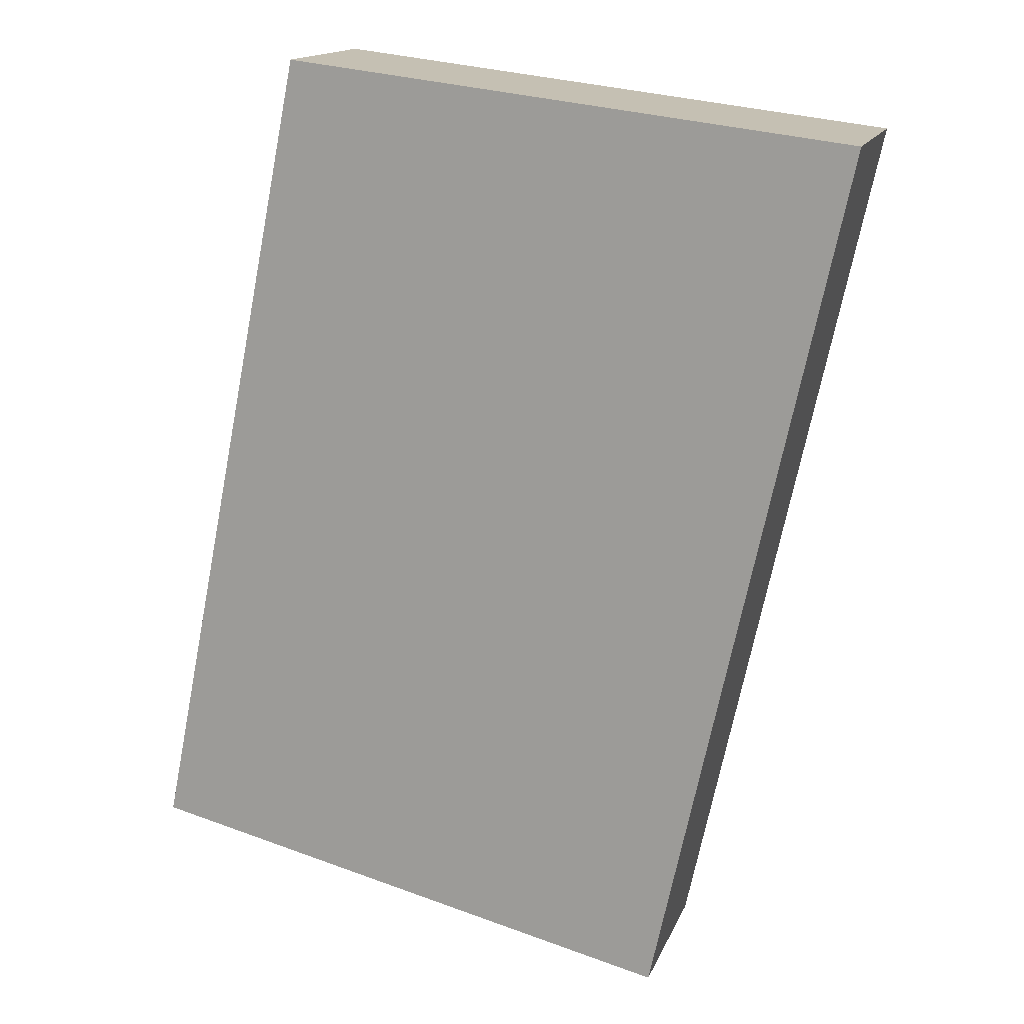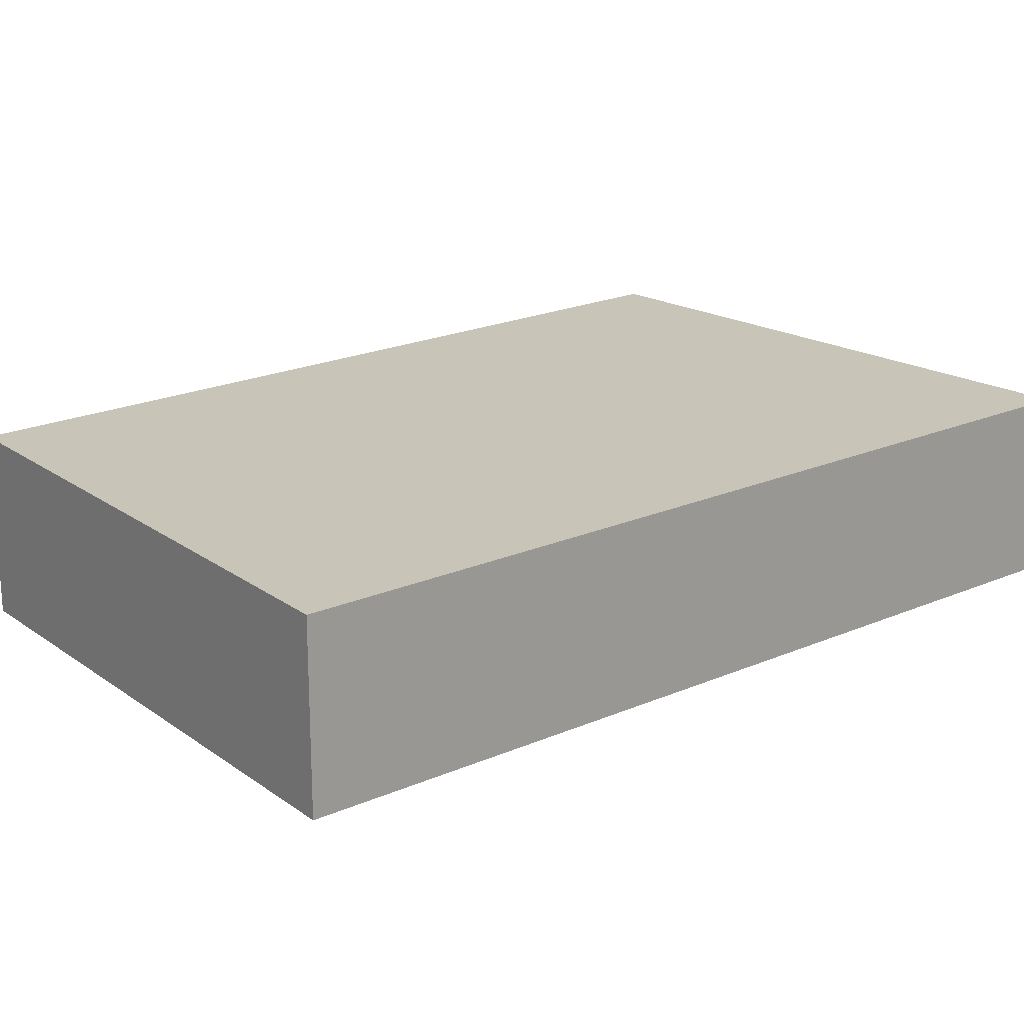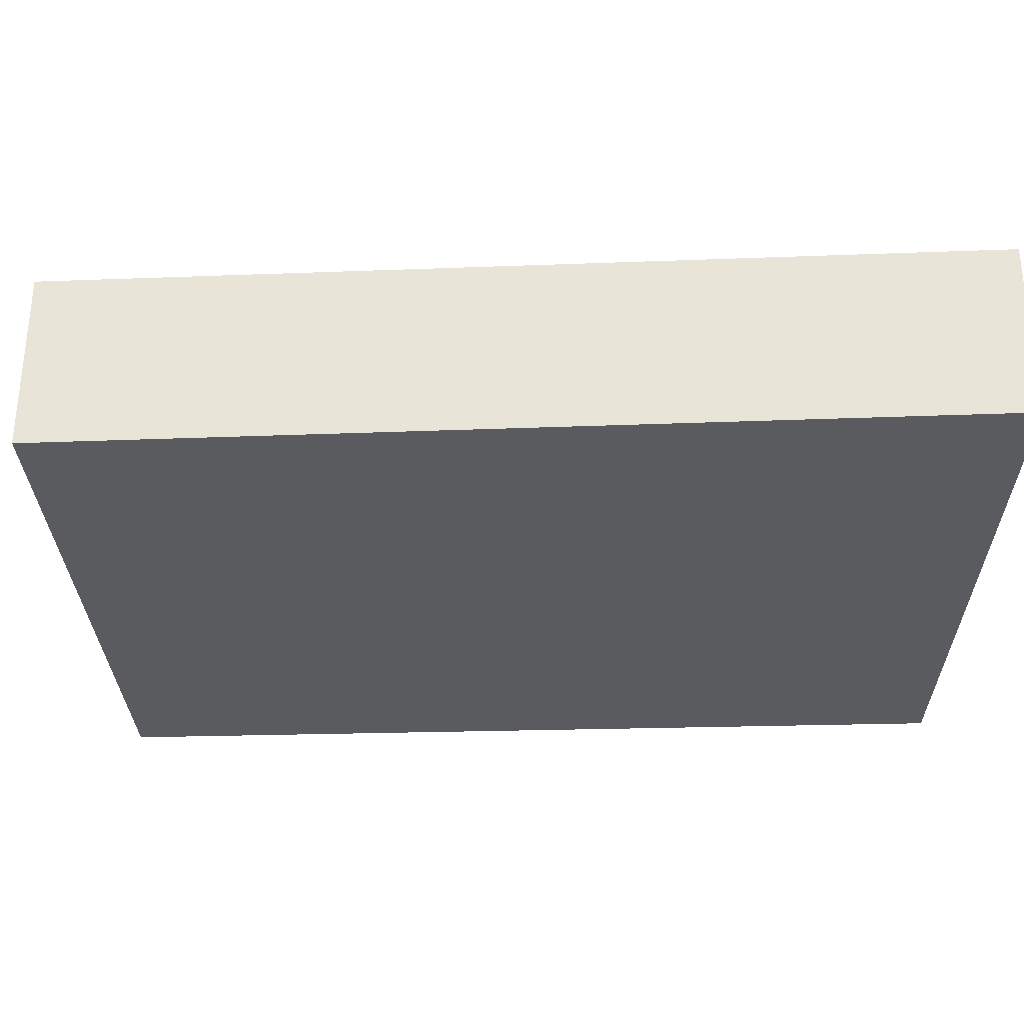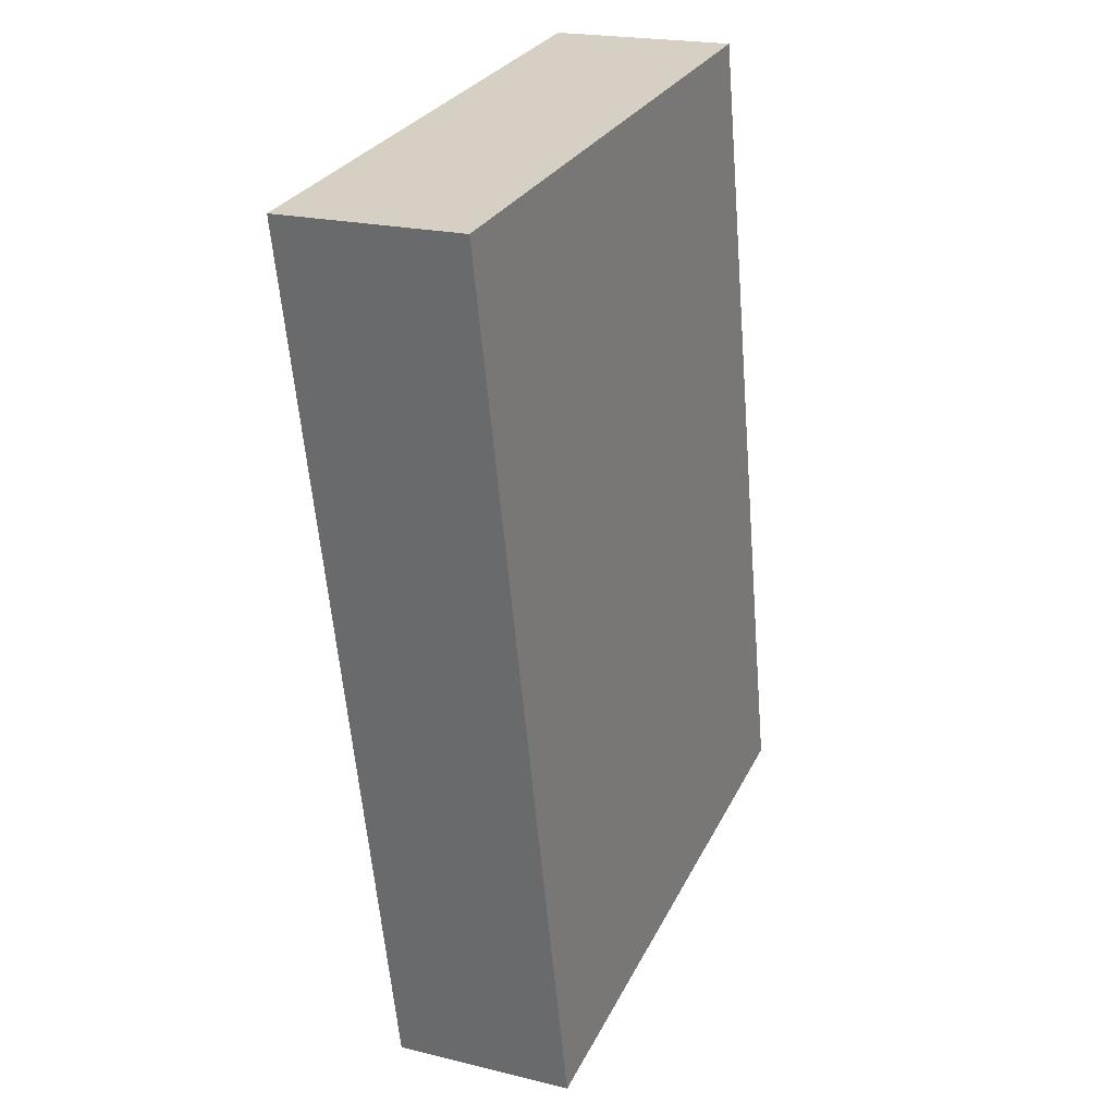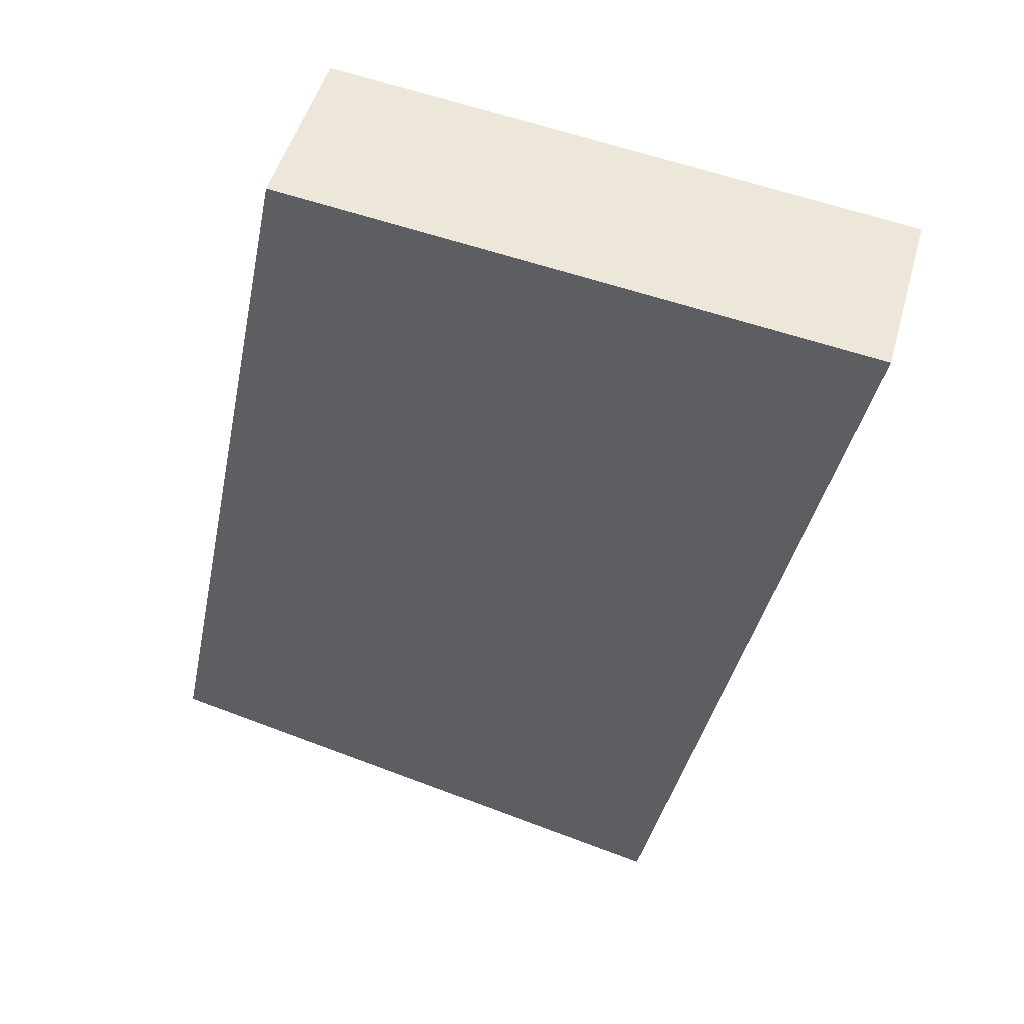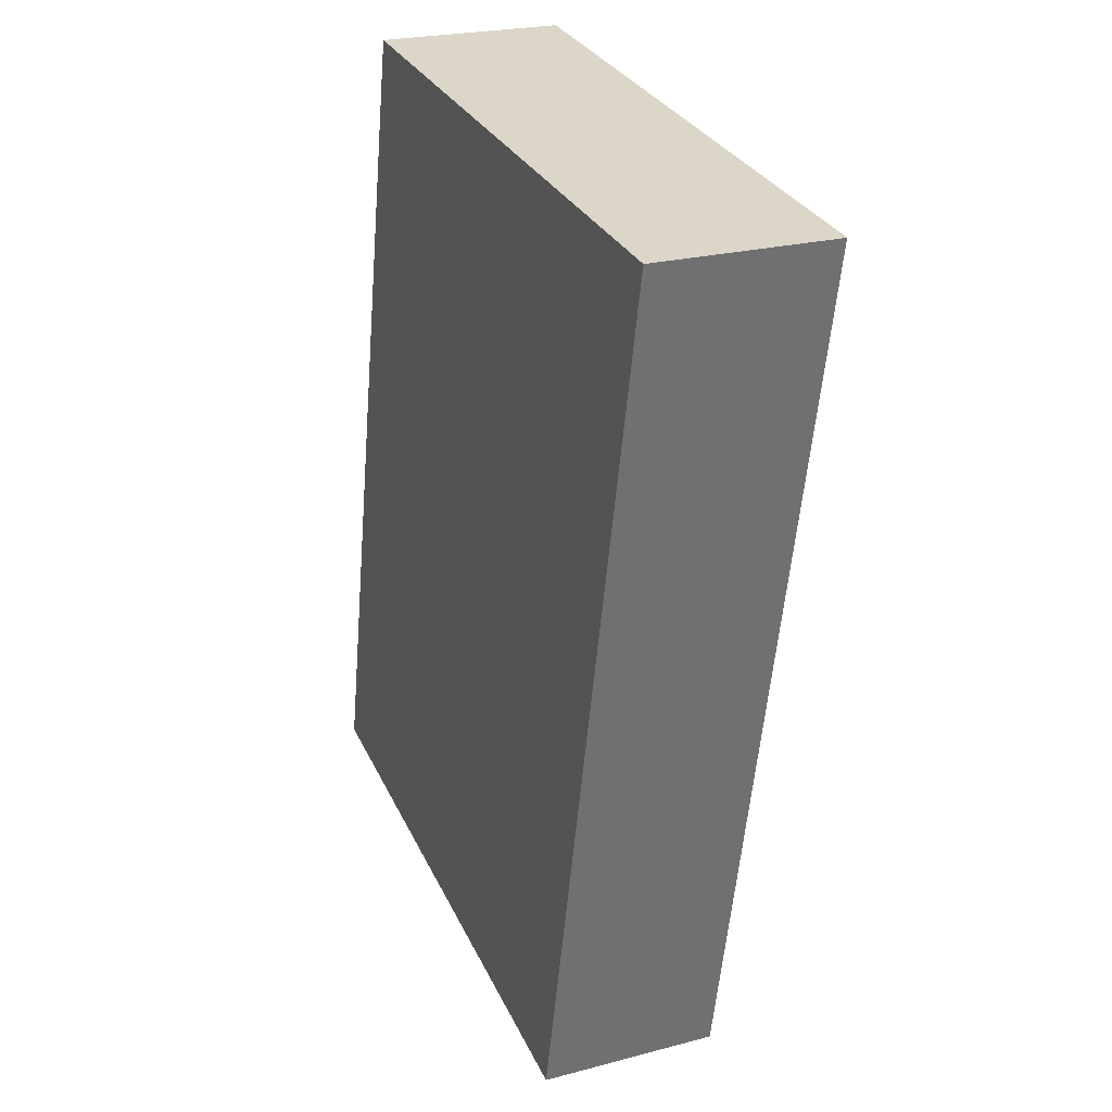
<metadata>
{"format":"obj","ext":"obj","renderer":"f3d","projection":"perspective","resolution":1024,"background":"white","views":[{"elev":15.4,"azim":-163.2,"up":"+Z"},{"elev":20.2,"azim":-140.8,"up":"+Y"},{"elev":-32.9,"azim":-99.1,"up":"+Y"},{"elev":20.5,"azim":-65.8,"up":"+Z"},{"elev":48.6,"azim":-164.6,"up":"+Z"},{"elev":23.4,"azim":-114.1,"up":"+Z"}]}
</metadata>
<code>
v  0 0.665 4.072e-17
v  2.699 0.665 -2.766
v  0.694 0.665 -3.236
v  2.095 0.665 0.252
v  2.699 1.694e-16 -2.766
v  0.694 1.981e-16 -3.236
v  0 0 0
v  2.095 -1.543e-17 0.252
g defaultobject
f 1 2 3
f 2 1 4
f 5 3 2
f 3 5 6
f 6 1 3
f 1 6 7
f 7 4 1
f 4 7 8
f 8 2 4
f 2 8 5
f 5 7 6
f 7 5 8

</code>
